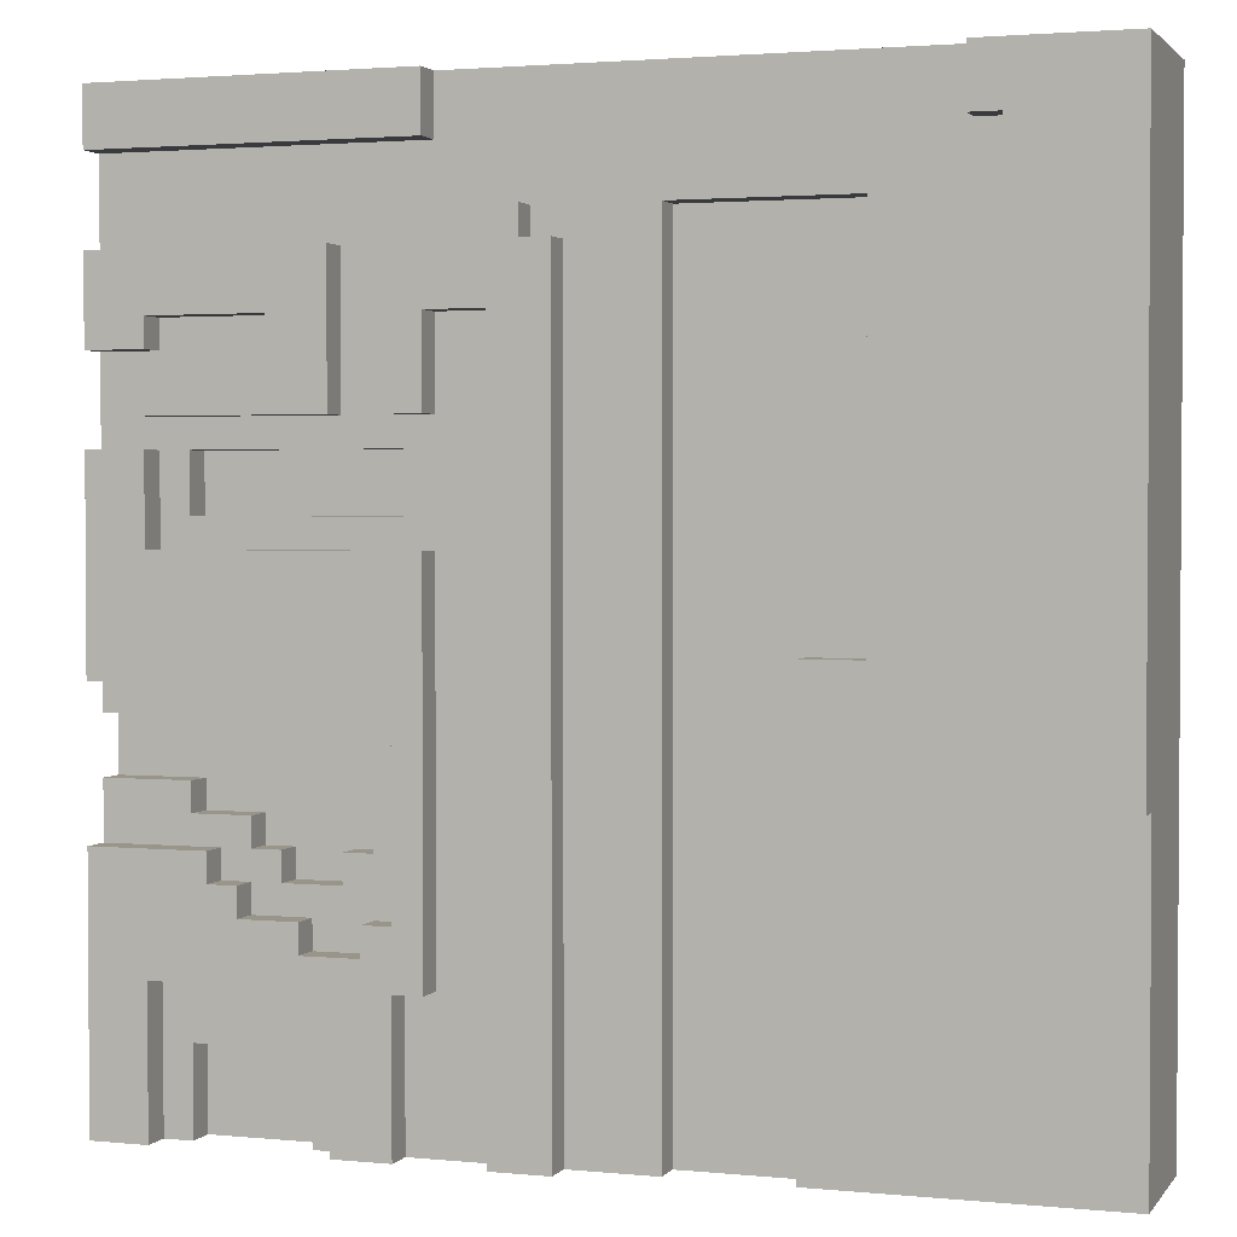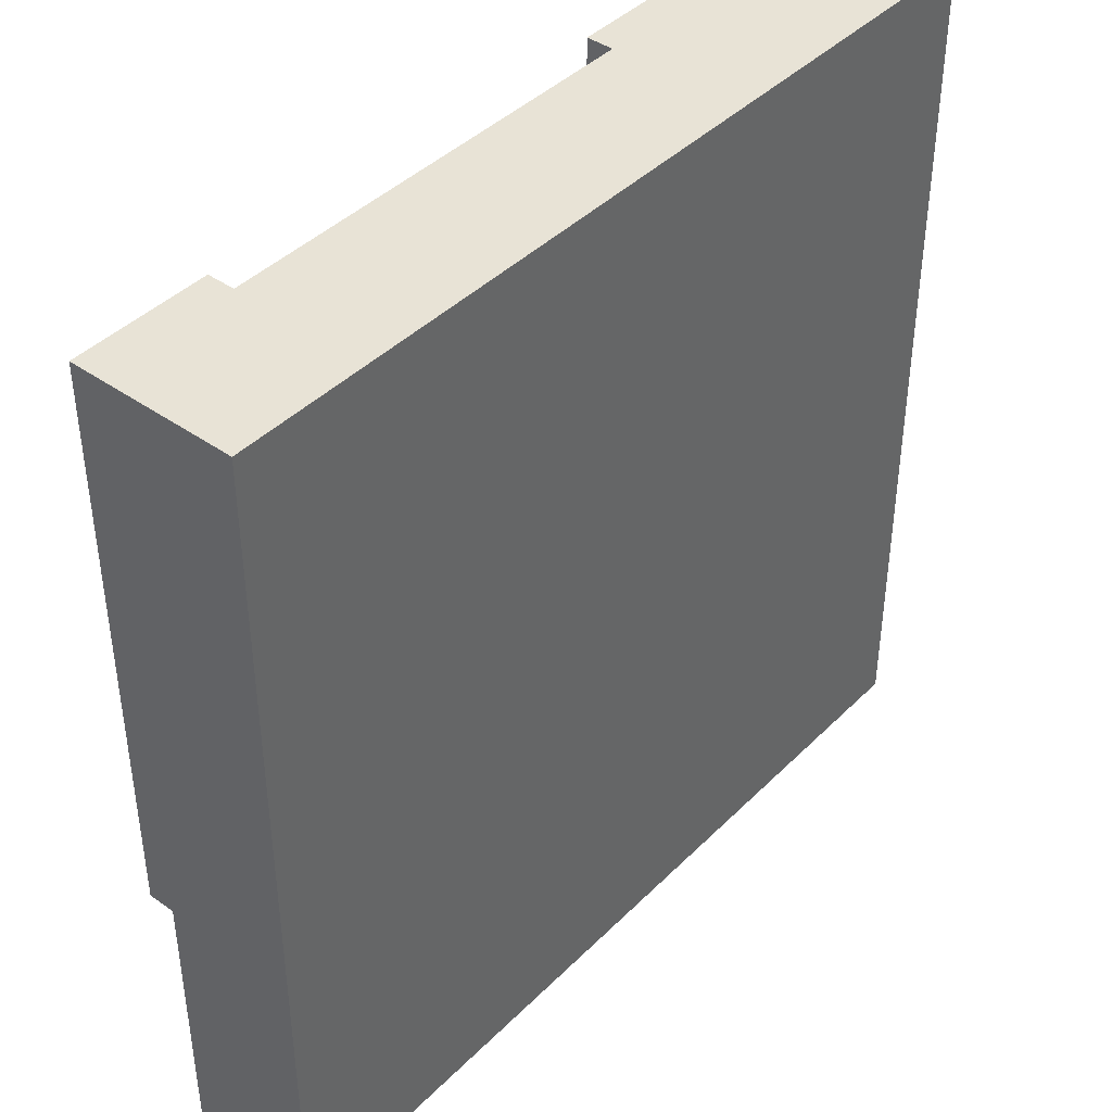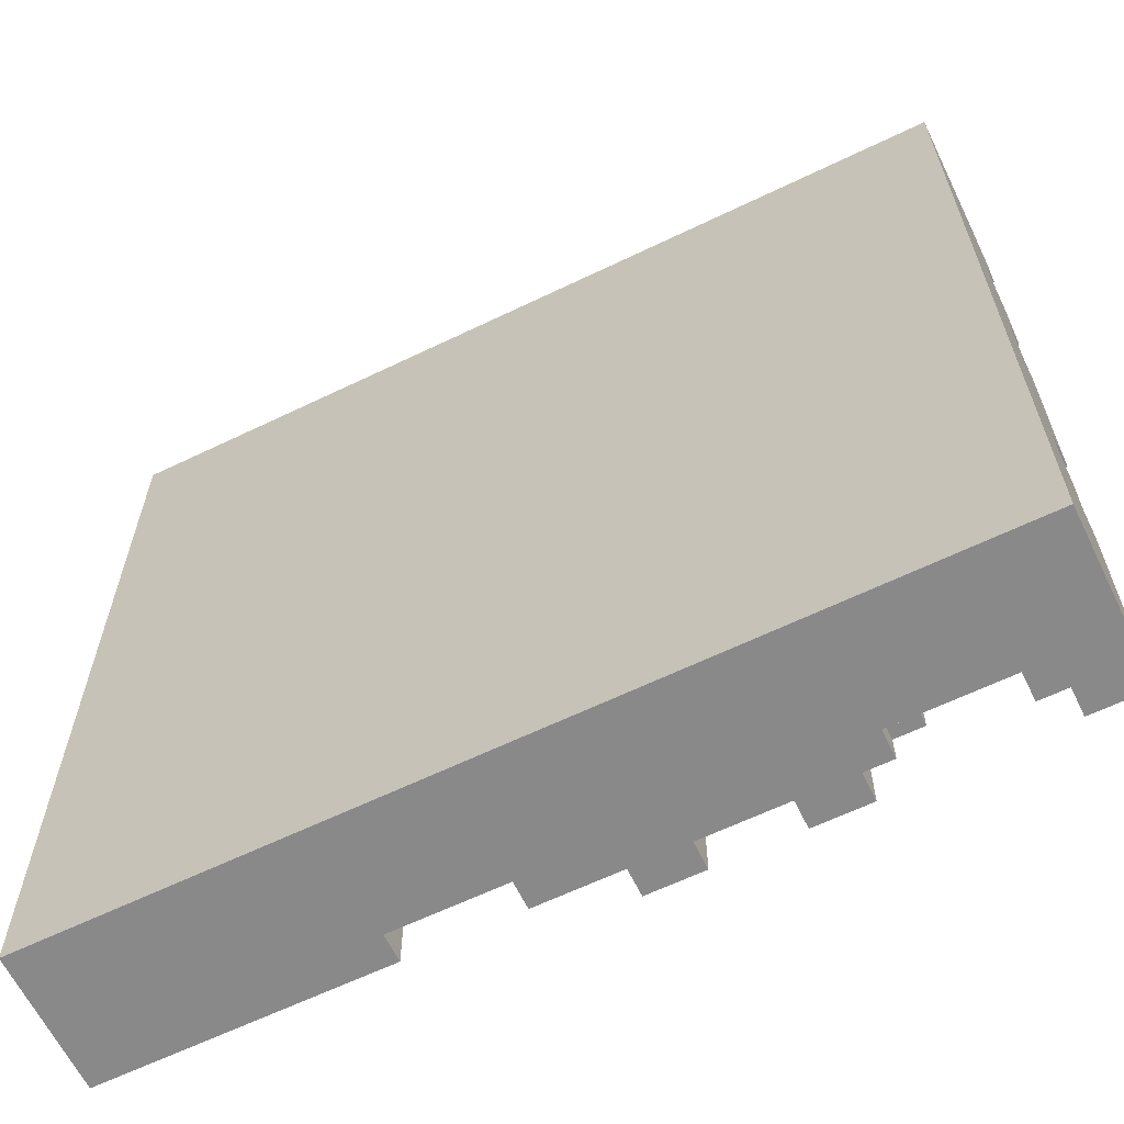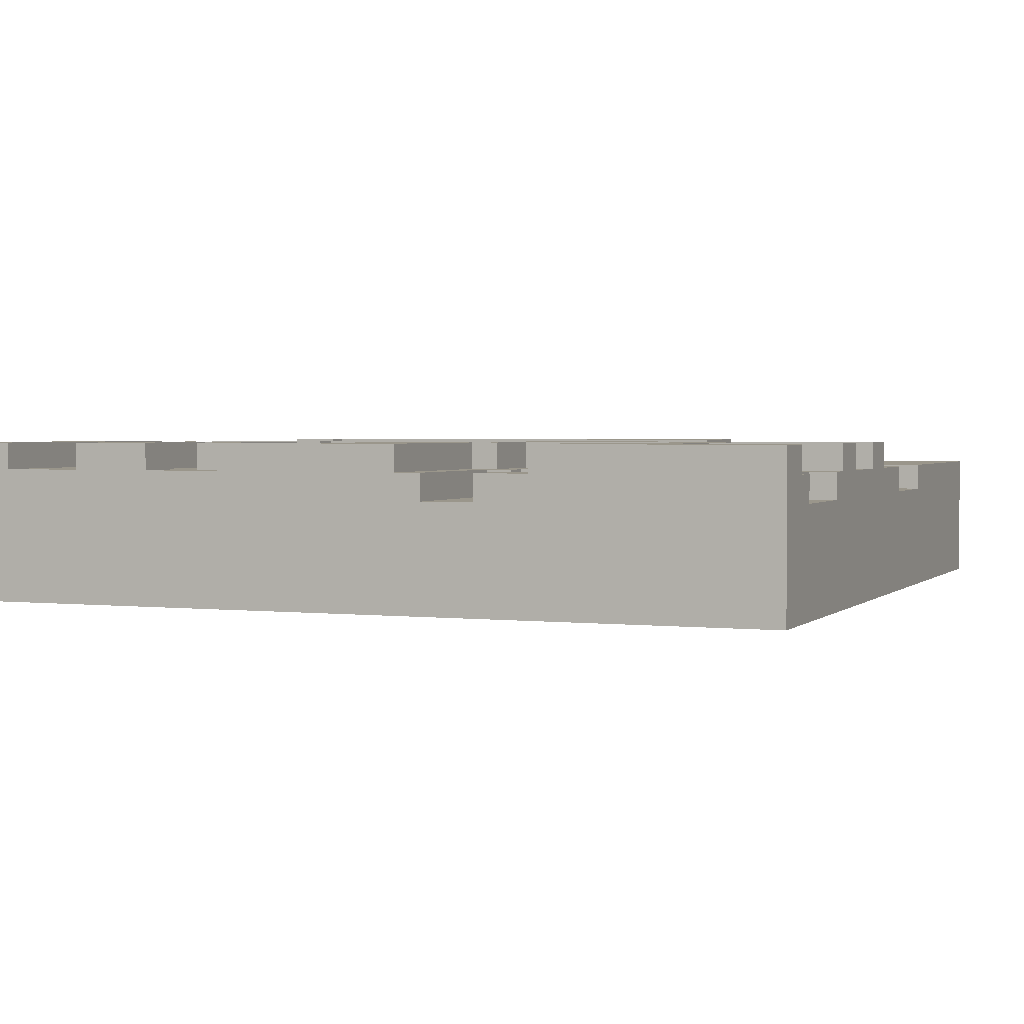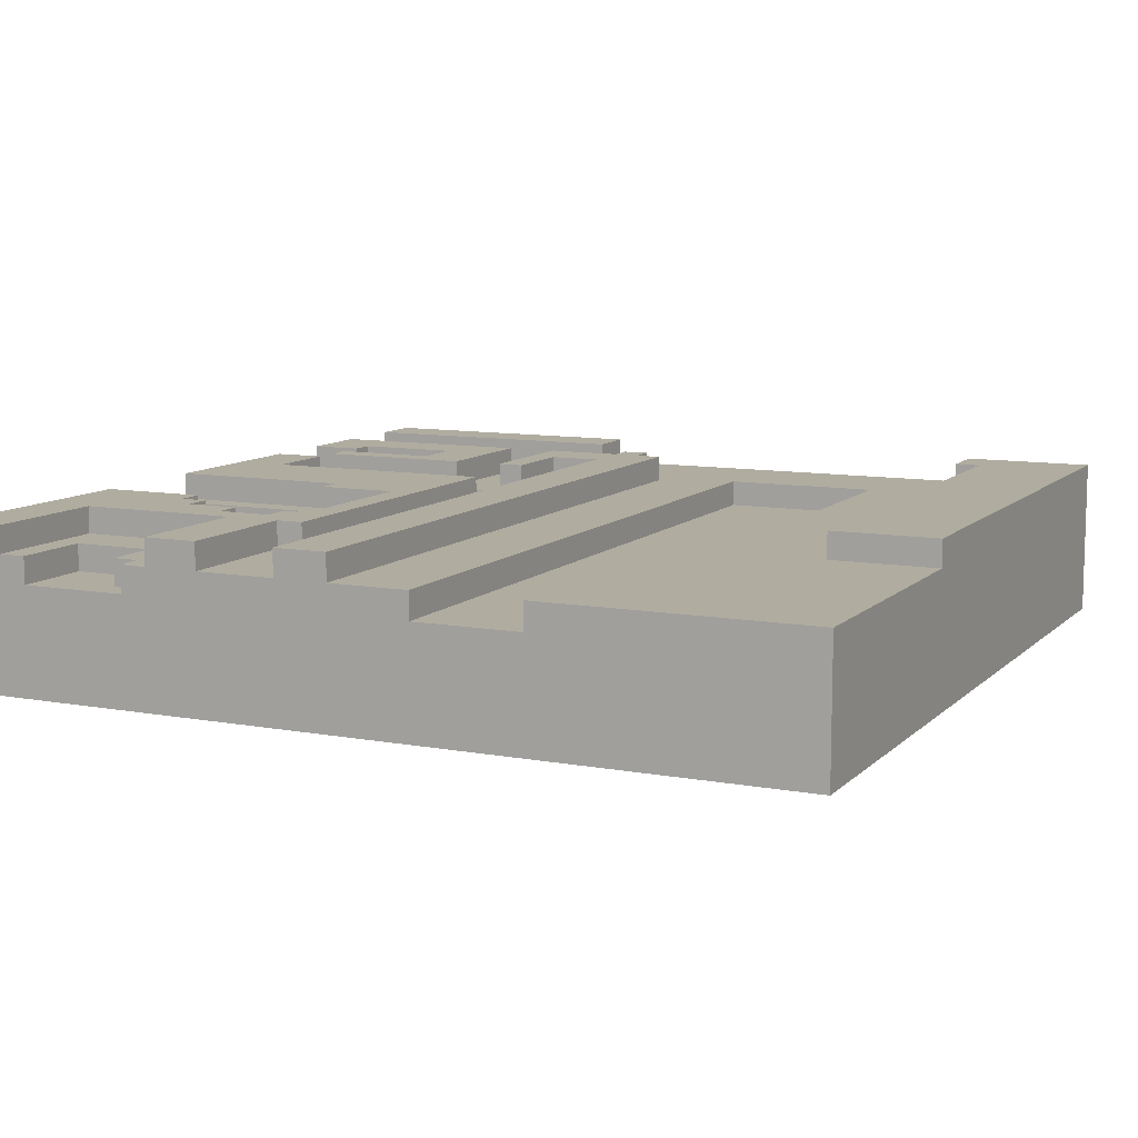
<metadata>
{"format":"obj","ext":"obj","renderer":"f3d","projection":"perspective","resolution":1024,"background":"white","views":[{"elev":2.2,"azim":-161.0,"up":"+Z"},{"elev":41.9,"azim":-49.7,"up":"+Z"},{"elev":-63.3,"azim":26.0,"up":"+Z"},{"elev":2.3,"azim":111.9,"up":"+Y"},{"elev":9.9,"azim":-154.7,"up":"+Y"}]}
</metadata>
<code>
g DirtTile2.1
v -16 0 16
v -16 0 -16
v -16 4 -5
v -16 4 -16
v -16 5 -5
v -16 5 -16
v -16 6 16
v -16 6 -5
v -2 4 12
v -2 4 -16
v -2 5 12
v -2 5 -16
v 1 5 11
v 1 5 -16
v 1 6 11
v 1 6 -16
v 2 5 12
v 2 5 11
v 2 6 12
v 2 6 11
v 5 5 16
v 5 5 14
v 5 5 9
v 5 5 6
v 5 5 2
v 5 5 -11
v 5 6 16
v 5 6 14
v 5 6 9
v 5 6 6
v 5 6 2
v 5 6 -11
v 6 5 -11
v 6 5 -16
v 6 6 -11
v 6 6 -16
v 8 5 11
v 8 5 6
v 8 6 11
v 8 6 6
v 9 5 -9
v 9 5 -10
v 9 6 -9
v 9 6 -10
v 10 4 -7
v 10 4 -8
v 10 5 -7
v 10 5 -8
v 11 4 -6
v 11 4 -7
v 11 5 -6
v 11 5 -7
v 11 5 -8
v 11 5 -9
v 11 6 -8
v 11 6 -9
v 12 5 -7
v 12 5 -8
v 12 6 -7
v 12 6 -8
v 13 4 5
v 13 4 3
v 13 4 -5
v 13 4 -6
v 13 4 -13
v 13 4 -16
v 13 5 5
v 13 5 3
v 13 5 -5
v 13 5 -6
v 13 5 -13
v 13 5 -16
v 14 5 9
v 14 5 8
v 14 5 5
v 14 5 2
v 14 5 -11
v 14 5 -16
v 14 6 9
v 14 6 8
v 14 6 5
v 14 6 2
v 14 6 -11
v 14 6 -16
v -12 5 14
v -12 5 -5
v -12 6 14
v -12 6 -5
v -11 5 16
v -11 5 14
v -11 6 16
v -11 6 14
v -8 4 12
v -8 4 -1
v -8 5 12
v -8 5 -1
v -6 4 -1
v -6 4 -16
v -6 5 -1
v -6 5 -16
v 3 5 12
v 3 5 11
v 3 5 9
v 3 5 -16
v 3 6 12
v 3 6 11
v 3 6 9
v 3 6 -16
v 6 4 5
v 6 4 3
v 6 5 11
v 6 5 6
v 6 5 5
v 6 5 3
v 6 5 -3
v 6 5 -9
v 6 6 11
v 6 6 6
v 6 6 -3
v 6 6 -9
v 7 4 -5
v 7 4 -7
v 7 5 -5
v 7 5 -7
v 7 5 -9
v 7 5 -10
v 7 6 -9
v 7 6 -10
v 8 4 -7
v 8 4 -8
v 8 5 -7
v 8 5 -8
v 8 5 -11
v 8 5 -16
v 8 6 -11
v 8 6 -16
v 9 4 -4
v 9 4 -5
v 9 4 -15
v 9 4 -16
v 9 5 -2
v 9 5 -3
v 9 5 -4
v 9 5 -5
v 9 5 -15
v 9 5 -16
v 9 6 -2
v 9 6 -3
v 10 4 -3
v 10 4 -4
v 10 4 -13
v 10 4 -15
v 10 5 9
v 10 5 7
v 10 5 -3
v 10 5 -4
v 10 5 -13
v 10 5 -15
v 10 6 9
v 10 6 7
v 14 5 7
v 14 5 6
v 14 6 7
v 14 6 6
v 16 0 16
v 16 0 -16
v 16 3 -3
v 16 3 -16
v 16 4 16
v 16 4 -3
v 16 4 -5
v 16 4 -16
v 16 5 16
v 16 5 14
v 16 5 11
v 16 5 8
v 16 5 5
v 16 5 -2
v 16 5 -3
v 16 5 -5
v 16 5 -7
v 16 5 -16
v 16 6 16
v 16 6 14
v 16 6 11
v 16 6 8
v 16 6 5
v 16 6 -2
v 16 6 -7
v 16 6 -16
v -16 0 16
v -16 6 16
v -11 4 16
v -11 5 16
v -11 6 16
v 5 5 16
v 5 6 16
v 16 0 16
v 16 4 16
v 16 5 16
v 16 6 16
v 2 5 12
v 2 6 12
v 3 5 12
v 3 6 12
v 1 5 11
v 1 6 11
v 2 5 11
v 2 6 11
v 3 5 11
v 3 6 11
v 6 5 11
v 6 6 11
v 8 5 11
v 8 6 11
v 16 5 11
v 16 6 11
v 10 5 7
v 10 6 7
v 14 5 7
v 14 6 7
v 14 5 5
v 14 6 5
v 16 5 5
v 16 6 5
v 6 4 3
v 6 5 3
v 13 4 3
v 13 5 3
v 5 5 2
v 5 6 2
v 14 5 2
v 14 6 2
v -8 4 -1
v -8 5 -1
v -6 4 -1
v -6 5 -1
v 13 4 -5
v 13 5 -5
v 16 4 -5
v 16 5 -5
v 11 4 -6
v 11 5 -6
v 13 4 -6
v 13 5 -6
v 7 4 -7
v 7 5 -7
v 8 4 -7
v 8 5 -7
v 10 4 -7
v 10 5 -7
v 11 4 -7
v 11 5 -7
v 12 5 -7
v 12 6 -7
v 16 5 -7
v 16 6 -7
v 8 4 -8
v 8 5 -8
v 10 4 -8
v 10 5 -8
v 11 5 -8
v 11 6 -8
v 12 5 -8
v 12 6 -8
v 6 5 -9
v 6 6 -9
v 7 5 -9
v 7 6 -9
v 9 5 -9
v 9 6 -9
v 11 5 -9
v 11 6 -9
v 7 5 -10
v 7 6 -10
v 9 5 -10
v 9 6 -10
v -12 5 14
v -12 6 14
v -11 5 14
v -11 6 14
v 5 5 14
v 5 6 14
v 16 5 14
v 16 6 14
v -8 4 12
v -8 5 12
v -2 4 12
v -2 5 12
v 3 5 9
v 3 6 9
v 5 5 9
v 5 6 9
v 10 5 9
v 10 6 9
v 14 5 9
v 14 6 9
v 14 5 8
v 14 6 8
v 16 5 8
v 16 6 8
v 5 5 6
v 5 6 6
v 6 5 6
v 6 6 6
v 8 5 6
v 8 6 6
v 14 5 6
v 14 6 6
v 6 4 5
v 6 5 5
v 13 4 5
v 13 5 5
v 9 5 -2
v 9 6 -2
v 16 5 -2
v 16 6 -2
v 6 5 -3
v 6 6 -3
v 9 5 -3
v 9 6 -3
v 10 4 -3
v 10 5 -3
v 16 4 -3
v 16 5 -3
v 9 4 -4
v 9 5 -4
v 10 4 -4
v 10 5 -4
v -16 5 -5
v -16 6 -5
v -12 5 -5
v -12 6 -5
v 7 4 -5
v 7 5 -5
v 9 4 -5
v 9 5 -5
v 5 5 -11
v 5 6 -11
v 6 5 -11
v 6 6 -11
v 8 5 -11
v 8 6 -11
v 14 5 -11
v 14 6 -11
v 10 4 -13
v 10 5 -13
v 13 4 -13
v 13 5 -13
v 9 4 -15
v 9 5 -15
v 10 4 -15
v 10 5 -15
v -16 0 -16
v -16 4 -16
v -16 5 -16
v -8 3 -16
v -8 4 -16
v -6 4 -16
v -6 5 -16
v -2 3 -16
v -2 4 -16
v -2 5 -16
v 1 5 -16
v 1 6 -16
v 3 5 -16
v 3 6 -16
v 6 5 -16
v 6 6 -16
v 7 3 -16
v 7 4 -16
v 8 5 -16
v 8 6 -16
v 9 4 -16
v 9 5 -16
v 13 4 -16
v 13 5 -16
v 14 5 -16
v 14 6 -16
v 16 0 -16
v 16 3 -16
v 16 4 -16
v 16 5 -16
v 16 6 -16
v -16 0 16
v 16 0 16
v -16 0 -16
v 16 0 -16
v -8 4 12
v -2 4 12
v 6 4 5
v 13 4 5
v 6 4 3
v 13 4 3
v -8 4 -1
v -6 4 -1
v 10 4 -3
v 16 4 -3
v 9 4 -4
v 10 4 -4
v 7 4 -5
v 9 4 -5
v 13 4 -5
v 16 4 -5
v 11 4 -6
v 13 4 -6
v 7 4 -7
v 8 4 -7
v 10 4 -7
v 11 4 -7
v 8 4 -8
v 10 4 -8
v 10 4 -13
v 13 4 -13
v 9 4 -15
v 10 4 -15
v -6 4 -16
v -2 4 -16
v 9 4 -16
v 13 4 -16
v -11 5 16
v 5 5 16
v -12 5 14
v -11 5 14
v 5 5 14
v 16 5 14
v -8 5 12
v -2 5 12
v 2 5 12
v 3 5 12
v 1 5 11
v 2 5 11
v 3 5 11
v 6 5 11
v 8 5 11
v 16 5 11
v 3 5 9
v 5 5 9
v 10 5 9
v 14 5 9
v 14 5 8
v 16 5 8
v 10 5 7
v 14 5 7
v 5 5 6
v 6 5 6
v 8 5 6
v 14 5 6
v 6 5 5
v 13 5 5
v 14 5 5
v 16 5 5
v 6 5 3
v 13 5 3
v 5 5 2
v 14 5 2
v -8 5 -1
v -6 5 -1
v 9 5 -2
v 16 5 -2
v 6 5 -3
v 9 5 -3
v 10 5 -3
v 16 5 -3
v 9 5 -4
v 10 5 -4
v -16 5 -5
v -12 5 -5
v 7 5 -5
v 9 5 -5
v 13 5 -5
v 16 5 -5
v 11 5 -6
v 13 5 -6
v 7 5 -7
v 8 5 -7
v 10 5 -7
v 11 5 -7
v 12 5 -7
v 16 5 -7
v 8 5 -8
v 10 5 -8
v 11 5 -8
v 12 5 -8
v 6 5 -9
v 7 5 -9
v 9 5 -9
v 11 5 -9
v 7 5 -10
v 9 5 -10
v 5 5 -11
v 6 5 -11
v 8 5 -11
v 14 5 -11
v 10 5 -13
v 13 5 -13
v 9 5 -15
v 10 5 -15
v -16 5 -16
v -6 5 -16
v -2 5 -16
v 1 5 -16
v 3 5 -16
v 6 5 -16
v 8 5 -16
v 9 5 -16
v 13 5 -16
v 14 5 -16
v -16 6 16
v -11 6 16
v 5 6 16
v 16 6 16
v -12 6 14
v -11 6 14
v 5 6 14
v 16 6 14
v 2 6 12
v 3 6 12
v 1 6 11
v 2 6 11
v 3 6 11
v 6 6 11
v 8 6 11
v 16 6 11
v 3 6 9
v 5 6 9
v 10 6 9
v 14 6 9
v 14 6 8
v 16 6 8
v 10 6 7
v 14 6 7
v 5 6 6
v 6 6 6
v 8 6 6
v 14 6 6
v 14 6 5
v 16 6 5
v 5 6 2
v 14 6 2
v 9 6 -2
v 16 6 -2
v 6 6 -3
v 9 6 -3
v -16 6 -5
v -12 6 -5
v 12 6 -7
v 16 6 -7
v 11 6 -8
v 12 6 -8
v 6 6 -9
v 7 6 -9
v 9 6 -9
v 11 6 -9
v 7 6 -10
v 9 6 -10
v 5 6 -11
v 6 6 -11
v 8 6 -11
v 14 6 -11
v 1 6 -16
v 3 6 -16
v 6 6 -16
v 8 6 -16
v 14 6 -16
v 16 6 -16
f 3 2 1
f 4 2 3
f 5 3 1
f 5 4 3
f 6 4 5
f 7 5 1
f 8 5 7
f 11 10 9
f 12 10 11
f 15 14 13
f 16 14 15
f 19 18 17
f 20 18 19
f 27 22 21
f 28 22 27
f 29 24 23
f 30 24 29
f 31 26 25
f 32 26 31
f 35 34 33
f 36 34 35
f 39 38 37
f 40 38 39
f 43 42 41
f 44 42 43
f 47 46 45
f 48 46 47
f 51 50 49
f 52 50 51
f 55 54 53
f 56 54 55
f 59 58 57
f 60 58 59
f 67 62 61
f 68 62 67
f 69 64 63
f 70 64 69
f 71 66 65
f 72 66 71
f 79 74 73
f 80 74 79
f 81 76 75
f 82 76 81
f 83 78 77
f 84 78 83
f 85 86 87
f 87 86 88
f 89 90 91
f 91 90 92
f 93 94 95
f 95 94 96
f 97 98 99
f 99 98 100
f 101 102 105
f 105 102 106
f 103 104 107
f 107 104 108
f 109 110 113
f 113 110 114
f 111 112 117
f 117 112 118
f 115 116 119
f 119 116 120
f 121 122 123
f 123 122 124
f 125 126 127
f 127 126 128
f 129 130 131
f 131 130 132
f 133 134 135
f 135 134 136
f 137 138 143
f 143 138 144
f 139 140 145
f 145 140 146
f 141 142 147
f 147 142 148
f 149 150 155
f 155 150 156
f 151 152 157
f 157 152 158
f 153 154 159
f 159 154 160
f 161 162 163
f 163 162 164
f 165 166 167
f 167 166 168
f 165 167 169
f 167 168 170
f 169 167 170
f 170 168 171
f 171 168 172
f 169 170 173
f 173 170 174
f 174 170 175
f 175 170 176
f 176 170 177
f 177 170 178
f 178 170 179
f 171 172 180
f 180 172 181
f 181 172 182
f 173 174 183
f 183 174 184
f 175 176 185
f 185 176 186
f 177 178 187
f 187 178 188
f 181 182 189
f 189 182 190
f 193 192 191
f 194 192 193
f 195 192 194
f 196 194 193
f 198 193 191
f 199 196 193
f 199 193 198
f 200 197 196
f 200 196 199
f 201 197 200
f 204 203 202
f 205 203 204
f 208 207 206
f 209 207 208
f 212 211 210
f 213 211 212
f 216 215 214
f 217 215 216
f 220 219 218
f 221 219 220
f 224 223 222
f 225 223 224
f 228 227 226
f 229 227 228
f 232 231 230
f 233 231 232
f 236 235 234
f 237 235 236
f 240 239 238
f 241 239 240
f 244 243 242
f 245 243 244
f 248 247 246
f 249 247 248
f 252 251 250
f 253 251 252
f 256 255 254
f 257 255 256
f 260 259 258
f 261 259 260
f 264 263 262
f 265 263 264
f 268 267 266
f 269 267 268
f 272 271 270
f 273 271 272
f 276 275 274
f 277 275 276
f 278 279 280
f 280 279 281
f 282 283 284
f 284 283 285
f 286 287 288
f 288 287 289
f 290 291 292
f 292 291 293
f 294 295 296
f 296 295 297
f 298 299 300
f 300 299 301
f 302 303 304
f 304 303 305
f 306 307 308
f 308 307 309
f 310 311 312
f 312 311 313
f 314 315 316
f 316 315 317
f 318 319 320
f 320 319 321
f 322 323 324
f 324 323 325
f 326 327 328
f 328 327 329
f 330 331 332
f 332 331 333
f 334 335 336
f 336 335 337
f 338 339 340
f 340 339 341
f 342 343 344
f 344 343 345
f 346 347 348
f 348 347 349
f 350 351 352
f 352 351 353
f 354 355 357
f 355 356 358
f 357 355 358
f 357 358 359
f 358 356 359
f 359 356 360
f 354 357 361
f 357 359 361
f 361 359 362
f 362 363 364
f 362 364 366
f 364 365 366
f 366 365 367
f 362 366 368
f 361 362 370
f 354 361 370
f 362 368 371
f 370 362 371
f 368 369 372
f 371 368 372
f 372 369 373
f 370 371 374
f 371 372 374
f 374 372 375
f 370 374 376
f 376 377 378
f 354 370 380
f 370 376 381
f 380 370 381
f 376 378 382
f 381 376 382
f 378 379 383
f 382 378 383
f 383 379 384
f 387 386 385
f 388 386 387
f 391 392 393
f 393 392 394
f 389 390 395
f 395 390 396
f 397 398 400
f 399 400 402
f 400 398 403
f 402 400 403
f 403 398 404
f 401 402 405
f 402 403 405
f 405 403 406
f 401 405 407
f 407 405 408
f 408 405 409
f 409 405 410
f 408 409 411
f 411 409 412
f 413 414 416
f 396 390 417
f 417 390 418
f 415 416 419
f 416 414 420
f 419 416 420
f 421 422 424
f 424 422 425
f 423 424 427
f 425 426 427
f 424 425 427
f 427 426 428
f 428 426 429
f 429 426 430
f 428 429 431
f 431 429 432
f 430 426 433
f 433 426 434
f 434 426 435
f 435 426 436
f 439 440 441
f 439 441 443
f 441 442 443
f 443 442 444
f 437 438 445
f 434 435 446
f 446 435 447
f 444 442 448
f 446 447 449
f 447 448 449
f 445 446 449
f 449 448 450
f 448 442 451
f 450 448 451
f 451 442 452
f 445 449 453
f 450 451 454
f 437 445 455
f 453 454 455
f 445 453 455
f 454 451 456
f 455 454 456
f 423 427 457
f 459 460 462
f 462 460 463
f 463 460 464
f 461 462 465
f 462 463 465
f 465 463 466
f 457 458 468
f 423 457 468
f 461 465 469
f 469 465 470
f 471 472 474
f 461 469 475
f 473 474 478
f 478 474 479
f 474 472 480
f 479 474 480
f 475 476 481
f 478 479 482
f 477 478 482
f 482 479 483
f 483 479 484
f 475 481 485
f 461 475 485
f 482 483 485
f 481 482 485
f 485 483 486
f 486 483 487
f 487 483 488
f 486 487 489
f 489 487 490
f 437 455 491
f 493 494 495
f 495 494 496
f 493 495 497
f 497 495 498
f 467 468 499
f 468 458 500
f 499 468 500
f 428 431 501
f 501 431 502
f 491 492 503
f 437 491 503
f 503 492 504
f 493 497 505
f 505 497 506
f 496 494 507
f 507 494 508
f 509 510 513
f 513 510 514
f 511 512 515
f 515 512 516
f 517 518 520
f 520 518 521
f 519 520 525
f 520 521 525
f 521 522 525
f 525 522 526
f 523 524 527
f 527 524 528
f 528 524 529
f 529 524 530
f 523 527 531
f 526 522 533
f 533 522 534
f 531 532 535
f 523 531 535
f 535 532 536
f 537 538 540
f 539 540 541
f 540 538 542
f 541 540 542
f 539 541 543
f 543 541 544
f 509 513 545
f 545 513 546
f 547 548 550
f 539 543 551
f 549 550 554
f 551 552 555
f 553 554 556
f 551 555 557
f 555 556 557
f 539 551 557
f 557 556 558
f 558 556 559
f 556 554 560
f 559 556 560
f 550 548 560
f 554 550 560
f 519 525 561
f 561 525 562
f 558 559 563
f 563 559 564
f 560 548 565
f 565 548 566

</code>
